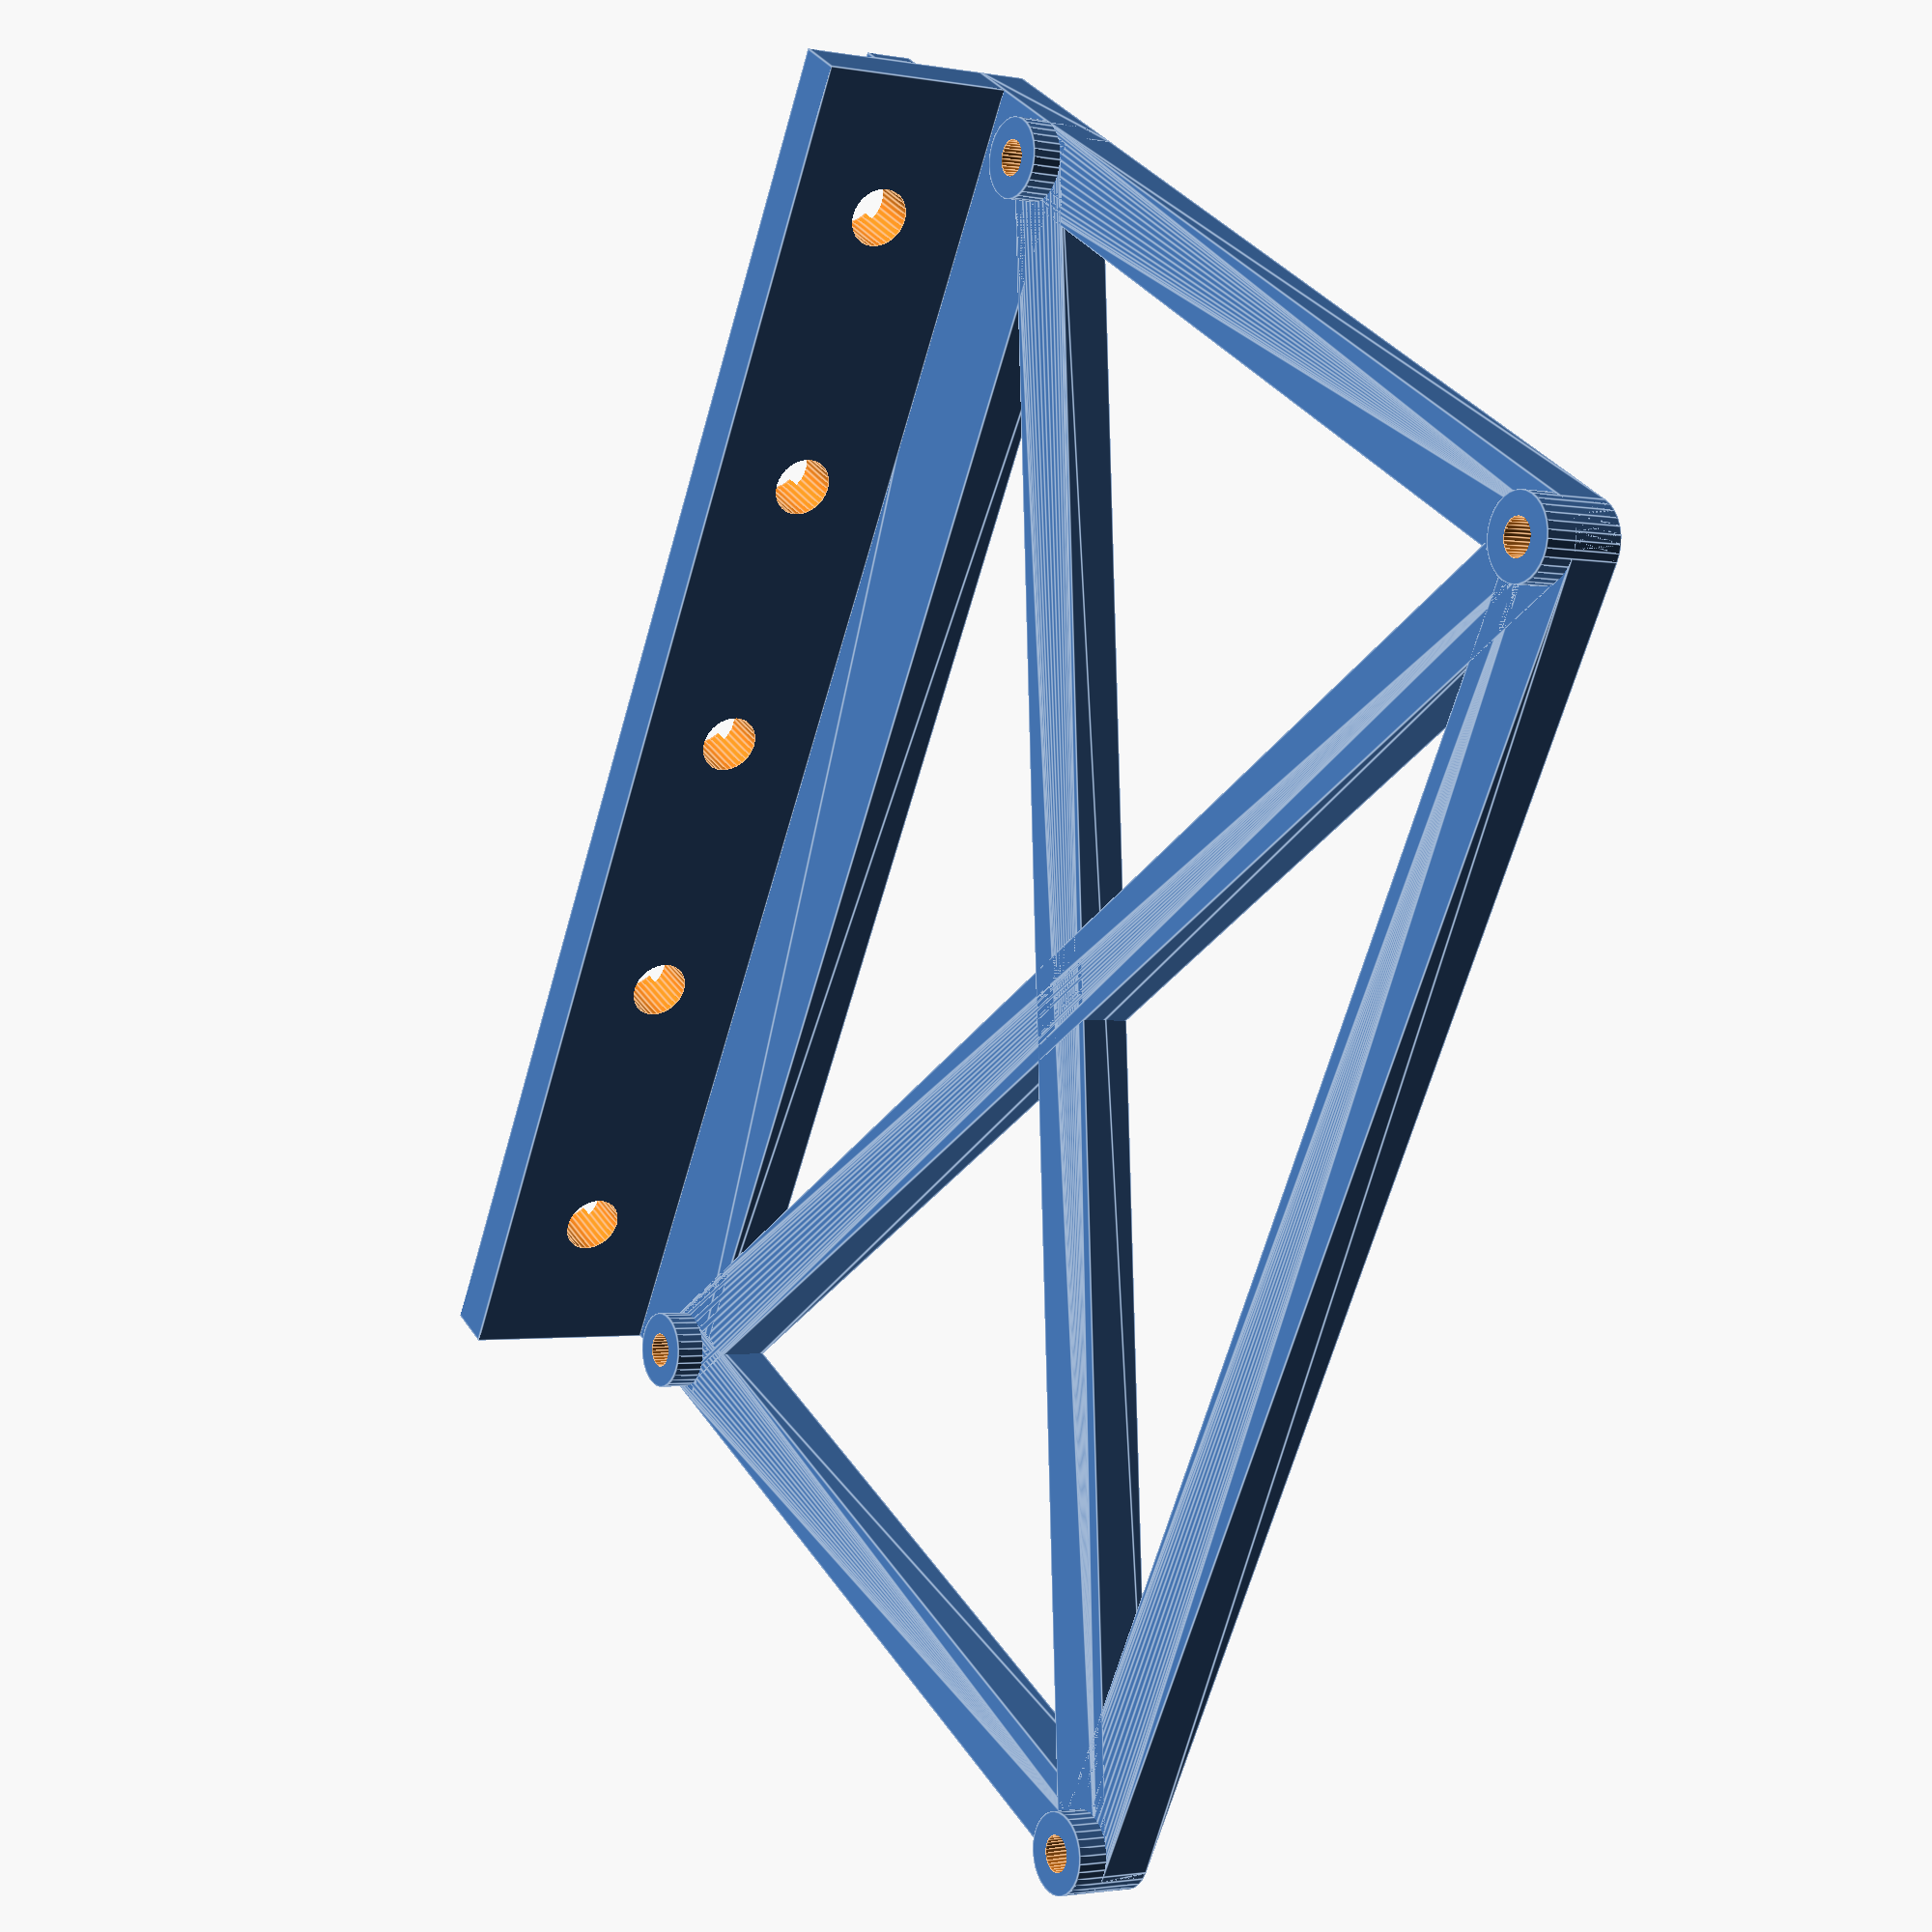
<openscad>
board_x = 145;
board_y = 96.5;
board_spacing = 5;
hole_offset = 4;
hole_diameter = 3.6;
strut_thickness = 5;
standoff_height = 3;
slack = 0.01;

extrusion_width = 20;
extrusion_slot = 4.8;
extrusion_slot_depth = 1.5;
extrusion_hole_diameter = 6;

$fn = 32;

module standoff(height = strut_thickness + standoff_height) {
    difference() {
        cylinder(d = 2 * hole_offset, h = height);
        translate([0, 0, -slack]) cylinder(d = hole_diameter, h = height + 2 * slack);
    }
}

module standoff_cube(height = strut_thickness + standoff_height) {
    difference() {
        translate([0, 0, height/2]) cube(size = [2 * hole_offset, 2 * hole_offset, height], center = true);
        translate([0, 0, -slack]) cylinder(d = hole_diameter, h = height + 2 * slack);
    }
}
    
module base_plate() {
    difference() {
        union() {
            // lower x-strut
            hull() {
                translate([hole_offset, hole_offset, 0]) standoff(height = strut_thickness);
                translate([board_x - hole_offset, hole_offset, 0]) standoff(height = strut_thickness);
            }
            
            // upper x-strut & spacer
            hull() {
                translate([hole_offset, board_y - hole_offset, 0]) standoff_cube(height = strut_thickness);
                translate([board_x - hole_offset, board_y - hole_offset, 0]) standoff_cube(height = strut_thickness);
                translate([0, board_y + strut_thickness, 0]) cube([1, board_spacing, strut_thickness]);
                translate([board_x - 1, board_y + strut_thickness, 0]) cube([1, board_spacing, strut_thickness]);
            }
            
            // left y-strut
            hull() {
                translate([hole_offset, hole_offset, 0]) standoff(height = strut_thickness);
                translate([hole_offset, board_y - hole_offset, 0]) standoff(height = strut_thickness);
            }

            // right y-strut
            hull() {
                translate([board_x - hole_offset, hole_offset, 0]) standoff(height = strut_thickness);
                translate([board_x - hole_offset, board_y - hole_offset, 0]) standoff(height = strut_thickness);
            }
            
            // bottom-left to top-right crossbrace
            hull() {
                translate([hole_offset, hole_offset, 0]) standoff(height = strut_thickness);
                translate([board_x - hole_offset, board_y - hole_offset, 0]) standoff(height = strut_thickness);
            }
            
            // top-left to bottom-right crossbrace
            hull() {
                translate([hole_offset, board_y - hole_offset, 0]) standoff(height = strut_thickness);
                translate([board_x - hole_offset, hole_offset, 0]) standoff(height = strut_thickness);
            }
        }
        
        // mounting holes
        translate([hole_offset, hole_offset, -slack]) cylinder(d = hole_diameter, h = strut_thickness + 2 * slack);
        translate([board_x - hole_offset, hole_offset, -slack]) cylinder(d = hole_diameter, h = strut_thickness + 2 * slack);
        translate([hole_offset, board_y - hole_offset, -slack]) cylinder(d = hole_diameter, h = strut_thickness + 2 * slack);
        translate([board_x - hole_offset, board_y - hole_offset, -slack]) cylinder(d = hole_diameter, h = strut_thickness + 2 * slack);
    }
}

module extrusion_rail() {
    slot_offset = (extrusion_width - extrusion_slot) / 2;
    hole_offset = extrusion_width / 2;
    hole_spacing = board_x / 5;

    difference() {
        union() {
            // rail & slot
            cube([board_x, extrusion_width, strut_thickness]);
            translate([0, slot_offset, strut_thickness]) cube([board_x, extrusion_slot, extrusion_slot_depth]);
        }
        // screw holes
        for(i = [0:4]) {
            translate([(hole_spacing / 2) + i * hole_spacing, hole_offset, -slack]) cylinder(d = extrusion_hole_diameter, h = strut_thickness + extrusion_slot_depth + 2 * slack);
        }
    }
}

module makerbase_sbase_mount() {
    base_plate();
    
    // raised standoffs
    translate([hole_offset, hole_offset, 0]) standoff();
    translate([hole_offset, board_y - hole_offset, 0]) standoff();
    translate([board_x - hole_offset, board_y - hole_offset, 0]) standoff();
    translate([board_x - hole_offset, hole_offset, 0]) standoff();
    
    // attach the rail (and sink it into the base_plate slightly, otherwise the resulting object
    // is not manifold and may cause problems)
    translate([0, board_y + board_spacing, extrusion_width + strut_thickness - slack]) rotate([-90, 0, 0]) extrusion_rail();
}

makerbase_sbase_mount();
</openscad>
<views>
elev=1.7 azim=300.2 roll=57.0 proj=p view=edges
</views>
